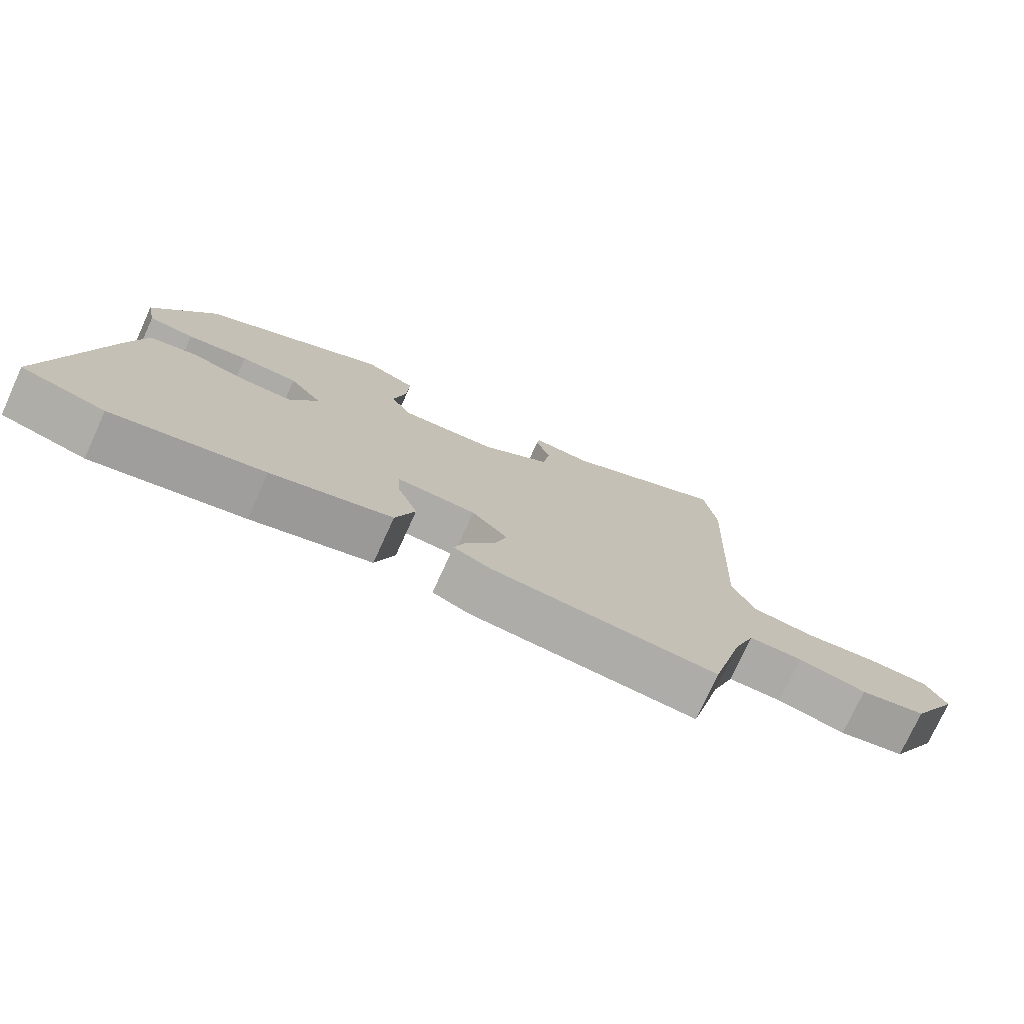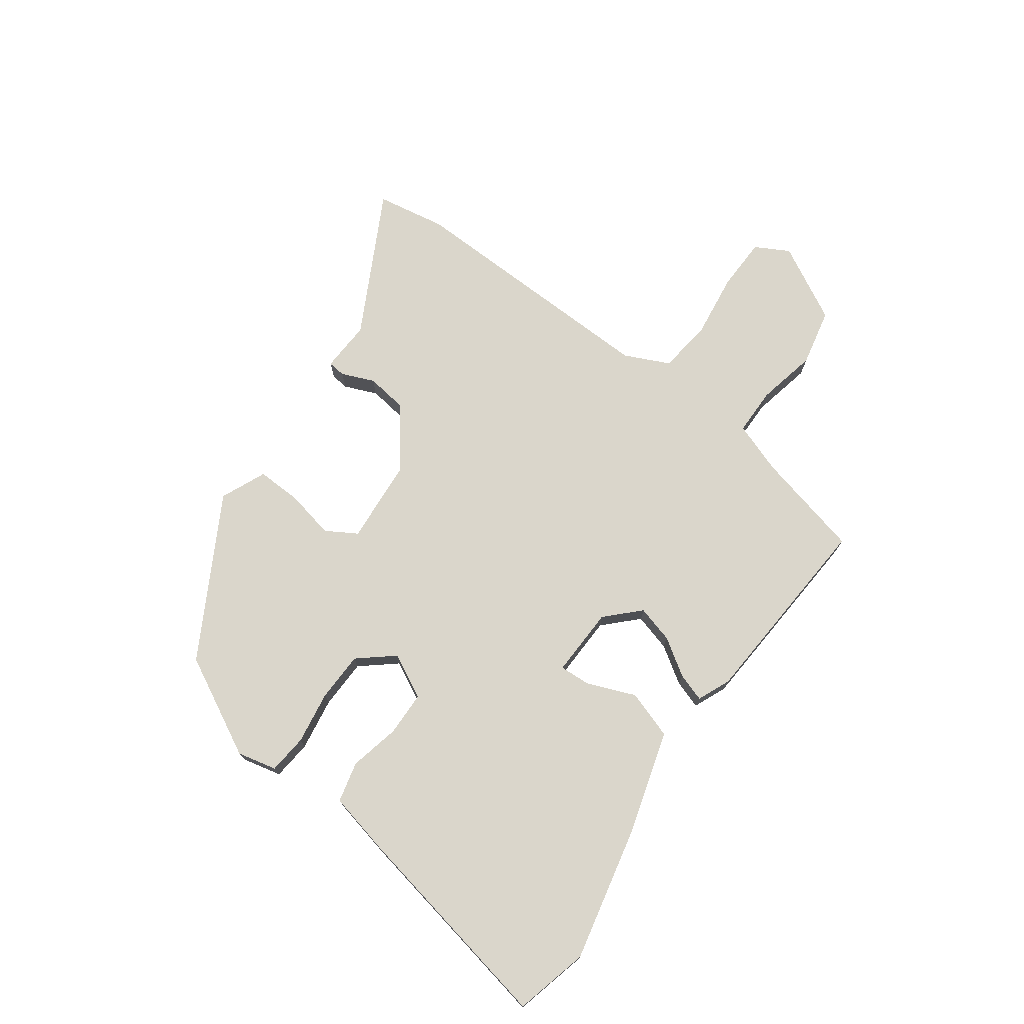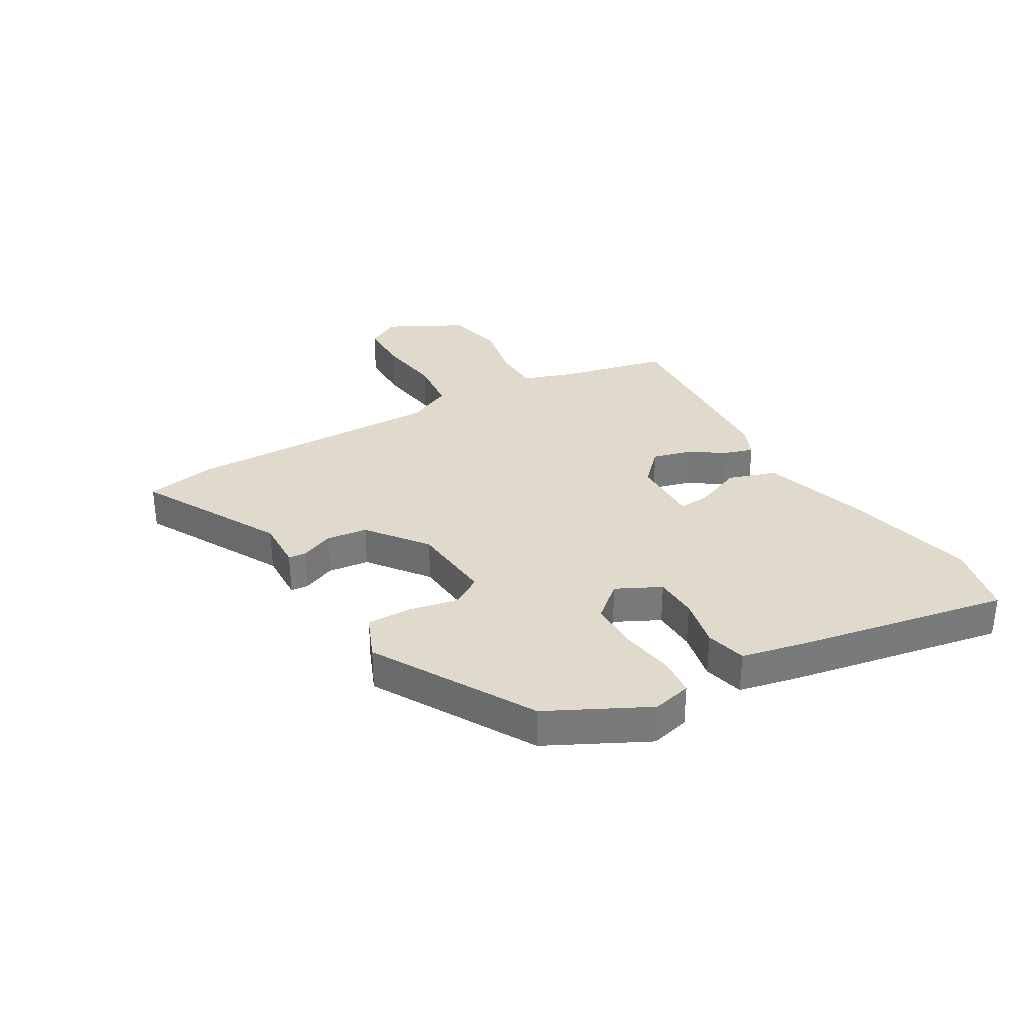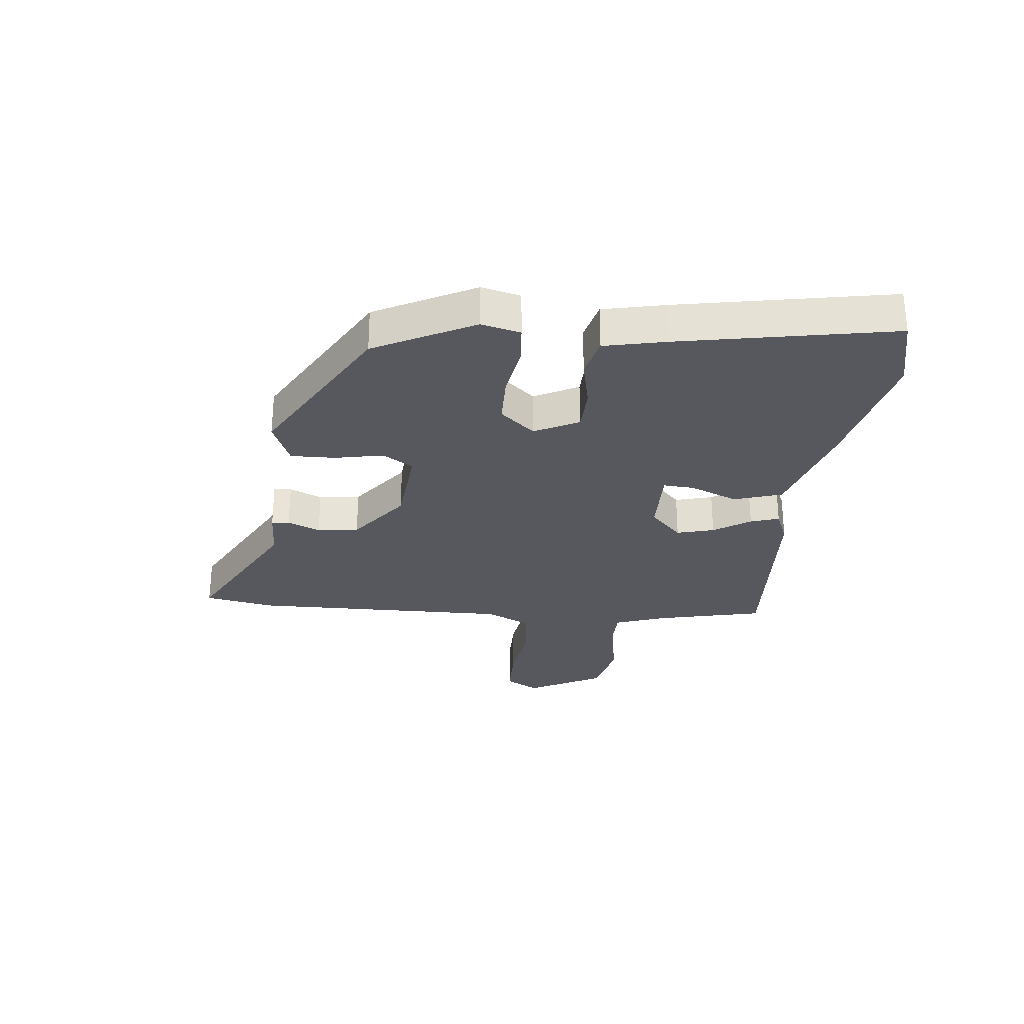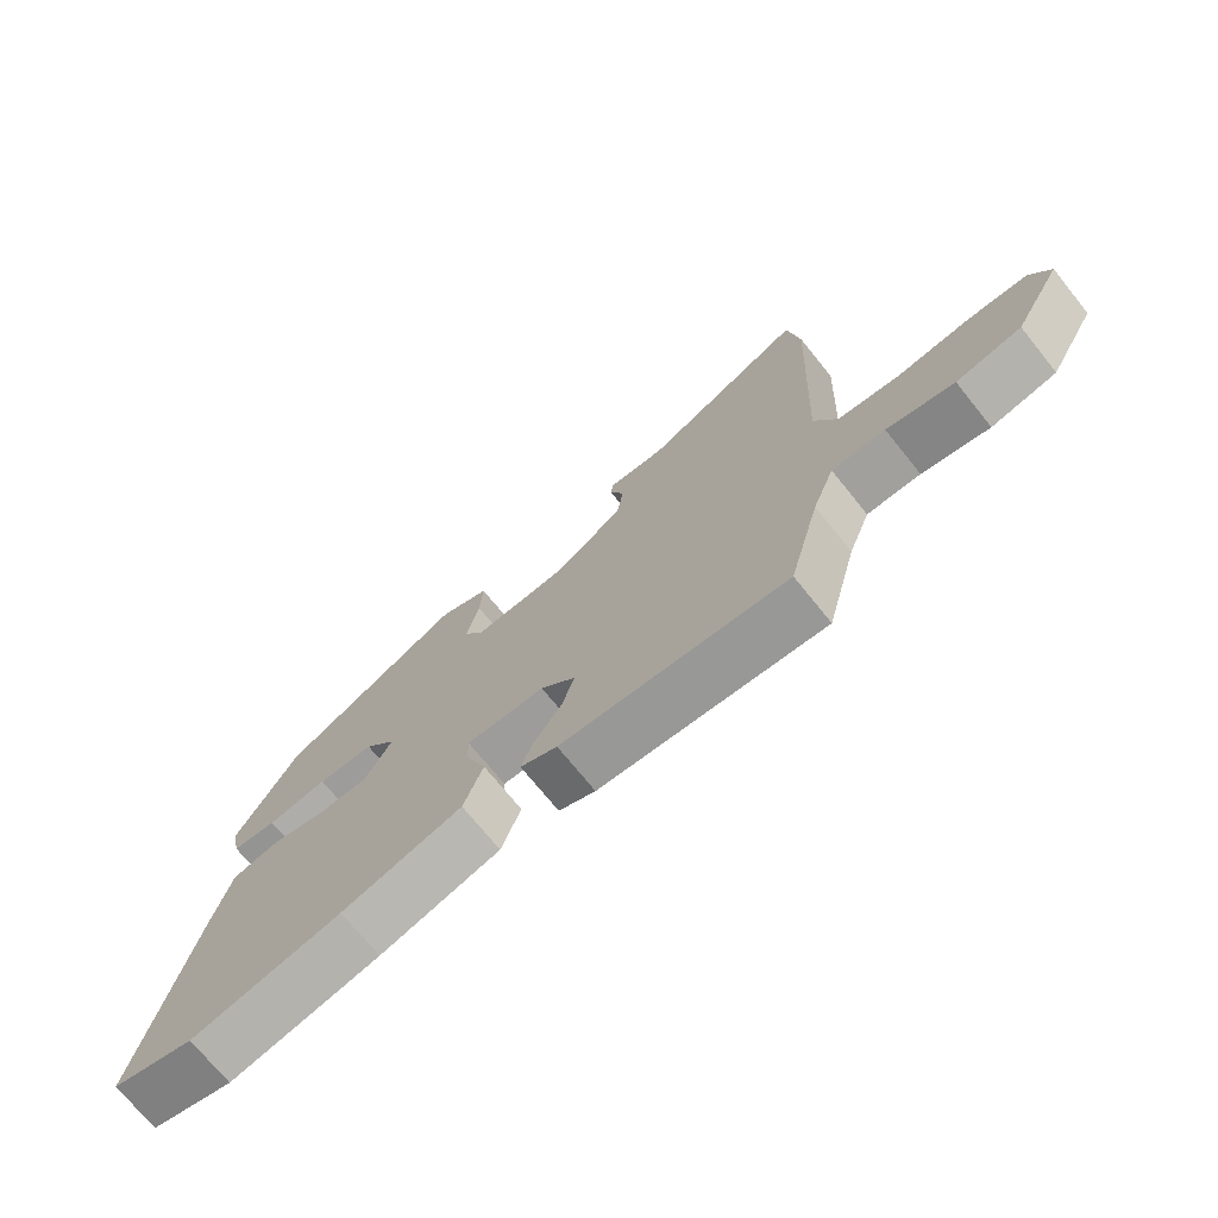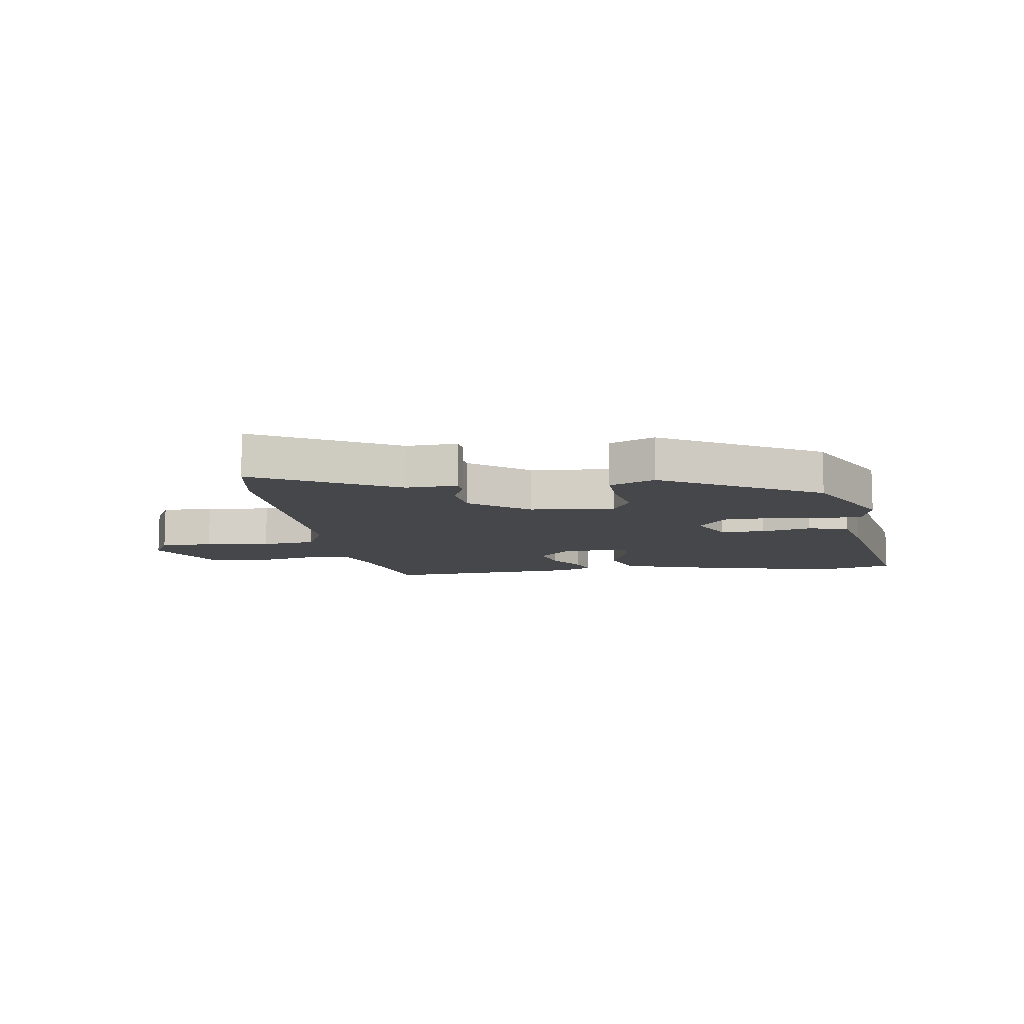
<metadata>
{"format":"obj","ext":"obj","renderer":"f3d","projection":"perspective","resolution":1024,"background":"white","views":[{"elev":-75.5,"azim":155.5,"up":"+Z"},{"elev":74.0,"azim":124.7,"up":"+Y"},{"elev":32.5,"azim":57.9,"up":"+Y"},{"elev":-28.9,"azim":82.3,"up":"+Y"},{"elev":-72.2,"azim":-141.1,"up":"+Z"},{"elev":-10.3,"azim":6.9,"up":"+Y"}]}
</metadata>
<code>
v -0.407 0.07 -0.484
v -0.454 0.07 -0.304
v -0.487 0.07 -0.217
v -0.567 0.07 -0.218
v -0.668 0.07 -0.242
v -0.766 0.07 -0.223
v -0.838 0.07 -0.096
v -0.808 0.07 -0.038
v -0.718 0.07 -0.034
v -0.608 0.07 -0.046
v -0.516 0.07 -0.033
v -0.482 0.07 0.044
v -0.502 0.07 0.487
v -0.484 0.07 0.606
v -0.24 0.07 0.484
v -0.153 0.07 0.49
v -0.149 0.07 0.46
v -0.171 0.07 0.404
v -0.16 0.07 0.334
v -0.058 0.07 0.261
v 0.086 0.07 0.253
v 0.116 0.07 0.306
v 0.097 0.07 0.388
v 0.093 0.07 0.464
v 0.169 0.07 0.499
v 0.442 0.07 0.354
v 0.533 0.07 0.188
v 0.519 0.07 0.121
v 0.452 0.07 0.113
v 0.362 0.07 0.125
v 0.278 0.07 0.121
v 0.23 0.07 0.061
v 0.27 0.07 -0.013
v 0.345 0.07 -0.013
v 0.43 0.07 0.008
v 0.499 0.07 -0.007
v 0.525 0.07 -0.111
v 0.604 0.07 -0.472
v 0.48 0.07 -0.506
v 0.255 0.07 -0.461
v 0.075 0.07 -0.412
v 0.046 0.07 -0.331
v 0.077 0.07 -0.249
v 0.079 0.07 -0.196
v -0.039 0.07 -0.202
v -0.092 0.07 -0.257
v -0.073 0.07 -0.32
v -0.031 0.07 -0.381
v -0.014 0.07 -0.429
v -0.069 0.07 -0.454
v -0.407 0 -0.484
v -0.454 0 -0.304
v -0.487 0 -0.217
v -0.567 0 -0.218
v -0.668 0 -0.242
v -0.766 0 -0.223
v -0.838 0 -0.096
v -0.808 0 -0.038
v -0.718 0 -0.034
v -0.608 0 -0.046
v -0.516 0 -0.033
v -0.482 0 0.044
v -0.502 0 0.487
v -0.484 0 0.606
v -0.24 0 0.484
v -0.153 0 0.49
v -0.149 0 0.46
v -0.171 0 0.404
v -0.16 0 0.334
v -0.058 0 0.261
v 0.086 0 0.253
v 0.116 0 0.306
v 0.097 0 0.388
v 0.093 0 0.464
v 0.169 0 0.499
v 0.442 0 0.354
v 0.533 0 0.188
v 0.519 0 0.121
v 0.452 0 0.113
v 0.362 0 0.125
v 0.278 0 0.121
v 0.23 0 0.061
v 0.27 0 -0.013
v 0.345 0 -0.013
v 0.43 0 0.008
v 0.499 0 -0.007
v 0.525 0 -0.111
v 0.604 0 -0.472
v 0.48 0 -0.506
v 0.255 0 -0.461
v 0.075 0 -0.412
v 0.046 0 -0.331
v 0.077 0 -0.249
v 0.079 0 -0.196
v -0.039 0 -0.202
v -0.092 0 -0.257
v -0.073 0 -0.32
v -0.031 0 -0.381
v -0.014 0 -0.429
v -0.069 0 -0.454
f 47 48 49 50
f 46 47 50 1
f 45 46 1 2
f 40 41 42 43
f 40 43 44
f 39 40 44
f 38 39 44
f 37 38 44
f 34 35 36 37
f 33 34 37 44
f 32 33 44 45
f 27 28 29 30
f 27 30 31
f 26 27 31
f 22 23 24 25
f 22 25 26 31
f 15 16 17 18
f 15 18 19
f 12 13 14 15
f 11 12 15 19
f 7 8 9 10
f 7 10 11
f 4 5 6 7
f 3 4 7 11
f 21 22 31 32
f 20 21 32 45
f 11 19 20 45
f 2 3 11 45
f 100 99 98 97
f 51 100 97 96
f 52 51 96 95
f 93 92 91 90
f 94 93 90
f 94 90 89
f 94 89 88
f 94 88 87
f 87 86 85 84
f 94 87 84 83
f 95 94 83 82
f 80 79 78 77
f 81 80 77
f 81 77 76
f 75 74 73 72
f 81 76 75 72
f 68 67 66 65
f 69 68 65
f 65 64 63 62
f 69 65 62 61
f 60 59 58 57
f 61 60 57
f 57 56 55 54
f 61 57 54 53
f 82 81 72 71
f 95 82 71 70
f 95 70 69 61
f 95 61 53 52
f 1 51 52 2
f 2 52 53 3
f 3 53 54 4
f 4 54 55 5
f 5 55 56 6
f 6 56 57 7
f 7 57 58 8
f 8 58 59 9
f 9 59 60 10
f 10 60 61 11
f 11 61 62 12
f 12 62 63 13
f 13 63 64 14
f 14 64 65 15
f 15 65 66 16
f 16 66 67 17
f 17 67 68 18
f 18 68 69 19
f 19 69 70 20
f 20 70 71 21
f 21 71 72 22
f 22 72 73 23
f 23 73 74 24
f 24 74 75 25
f 25 75 76 26
f 26 76 77 27
f 27 77 78 28
f 28 78 79 29
f 29 79 80 30
f 30 80 81 31
f 31 81 82 32
f 32 82 83 33
f 33 83 84 34
f 34 84 85 35
f 35 85 86 36
f 36 86 87 37
f 37 87 88 38
f 38 88 89 39
f 39 89 90 40
f 40 90 91 41
f 41 91 92 42
f 42 92 93 43
f 43 93 94 44
f 44 94 95 45
f 45 95 96 46
f 46 96 97 47
f 47 97 98 48
f 48 98 99 49
f 49 99 100 50
f 50 100 51 1

</code>
